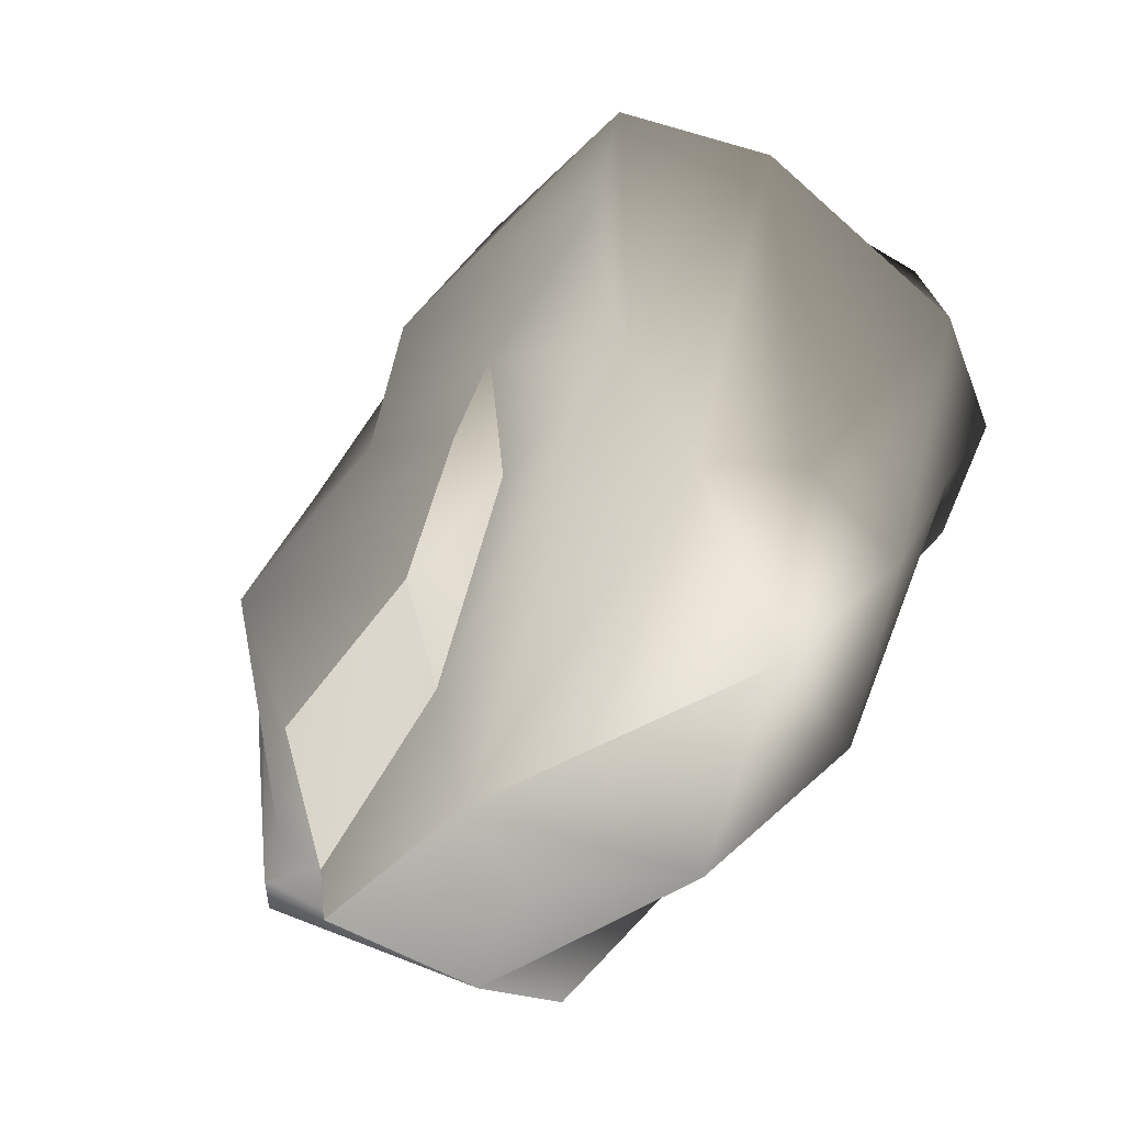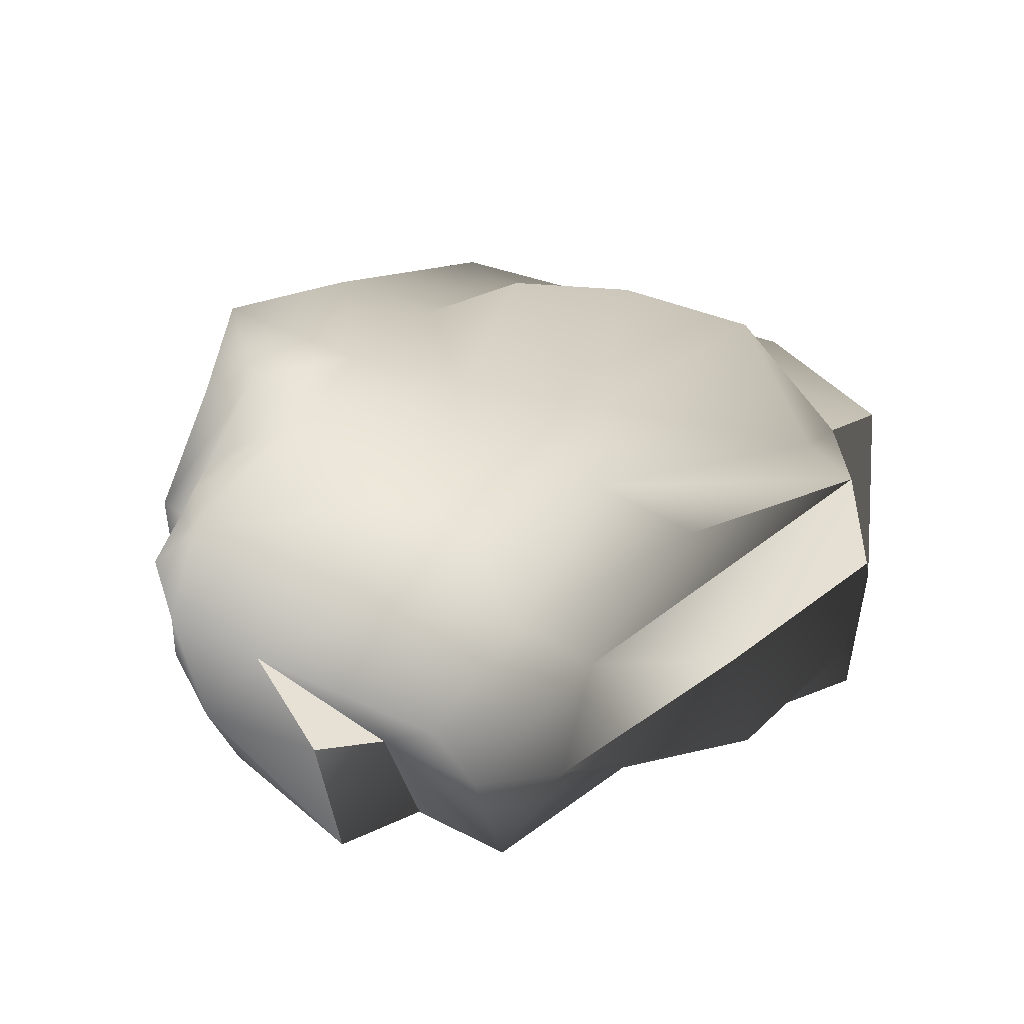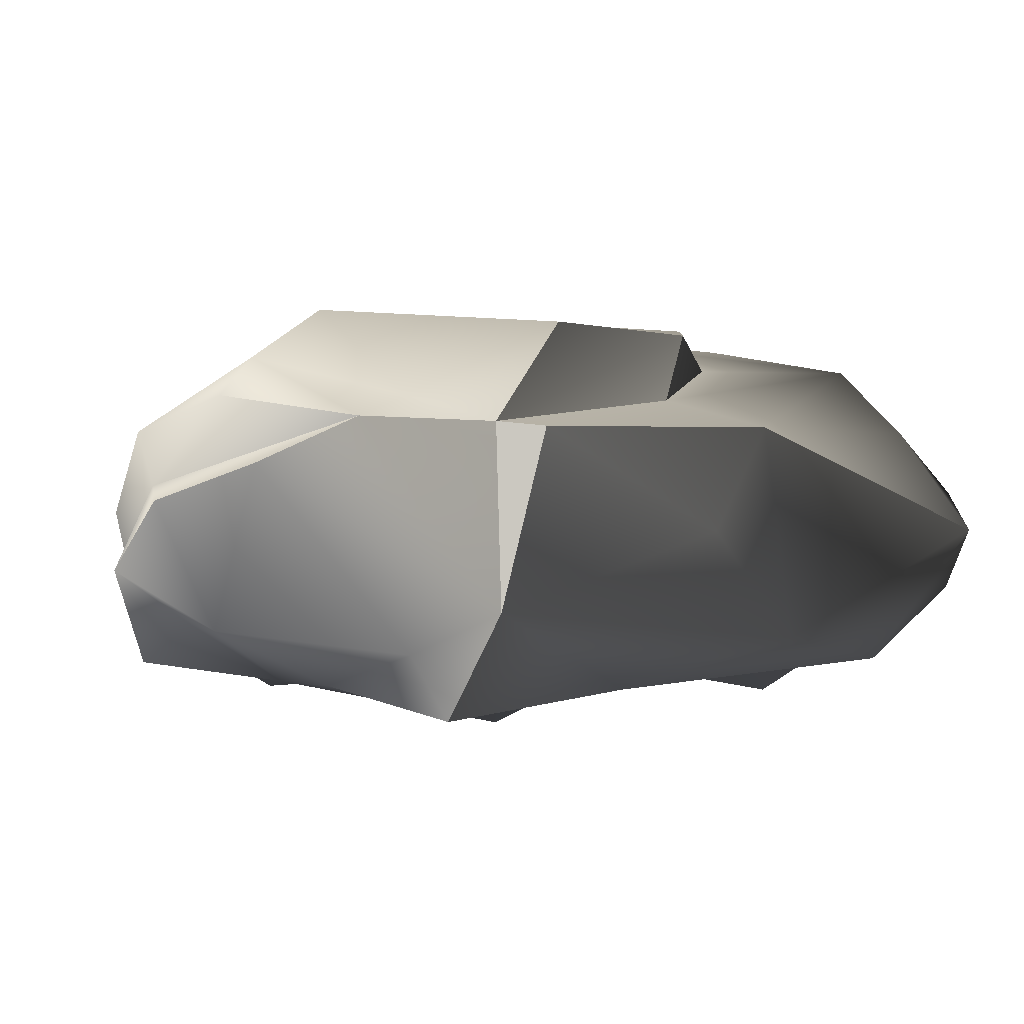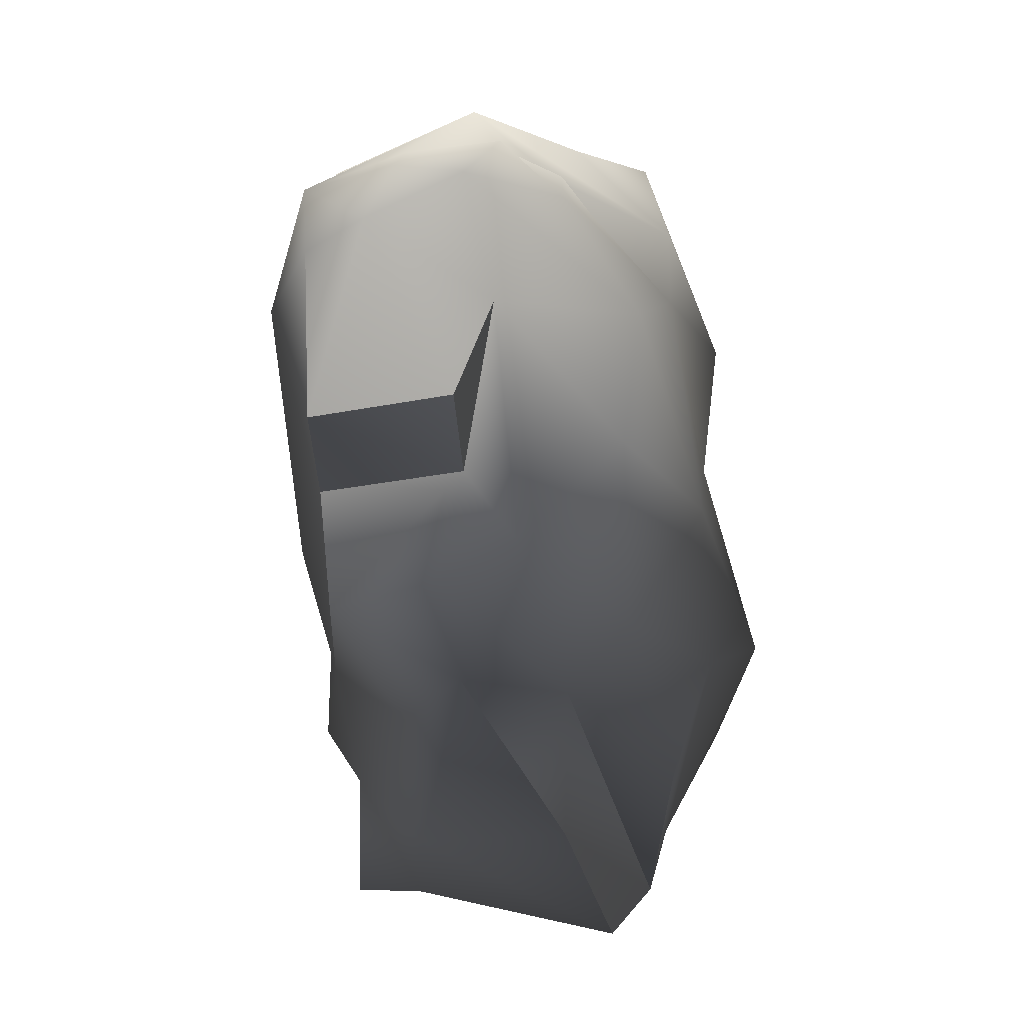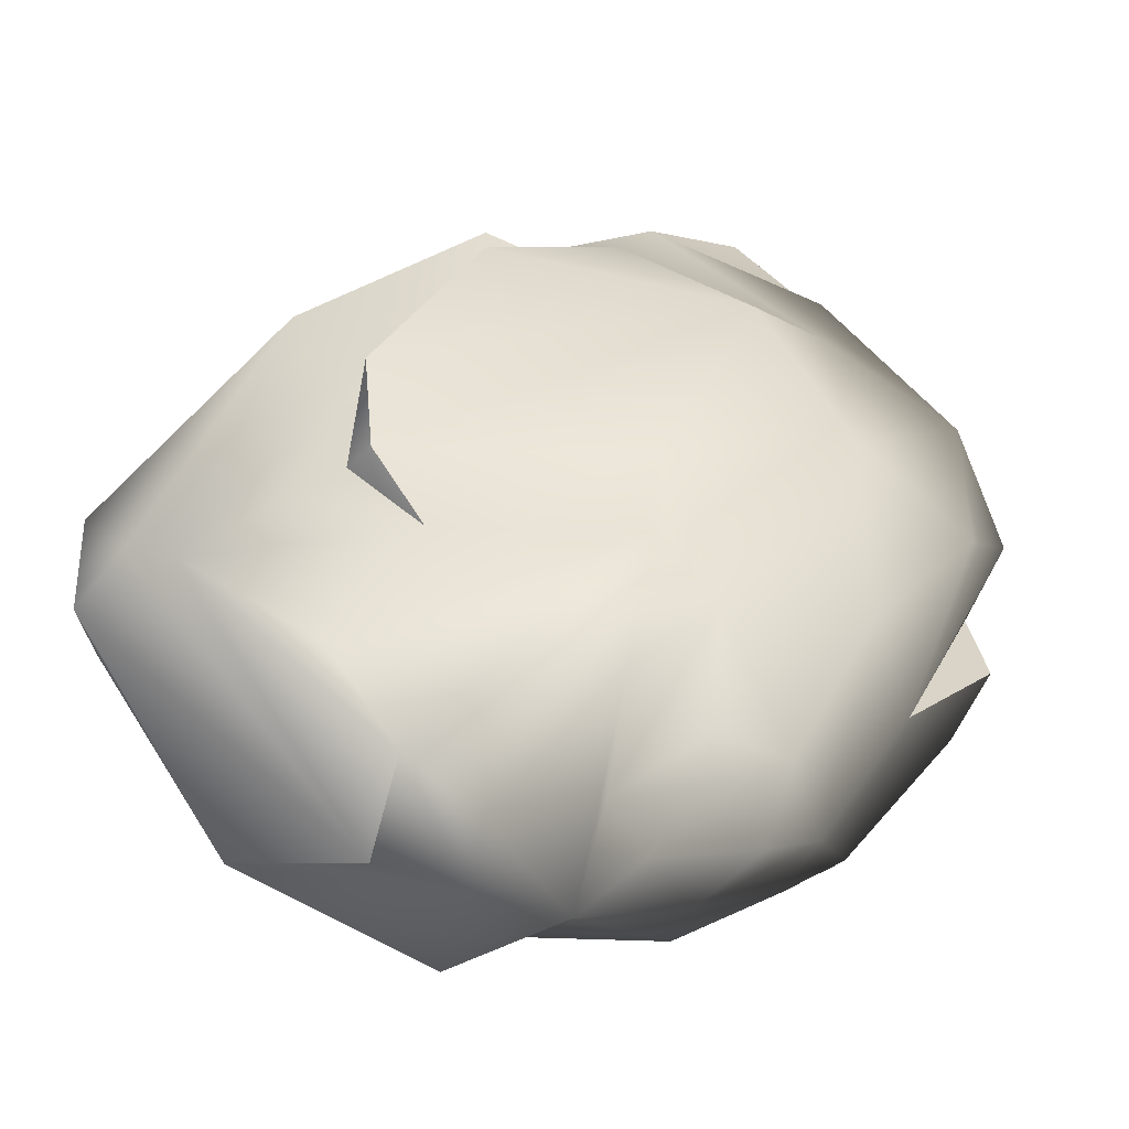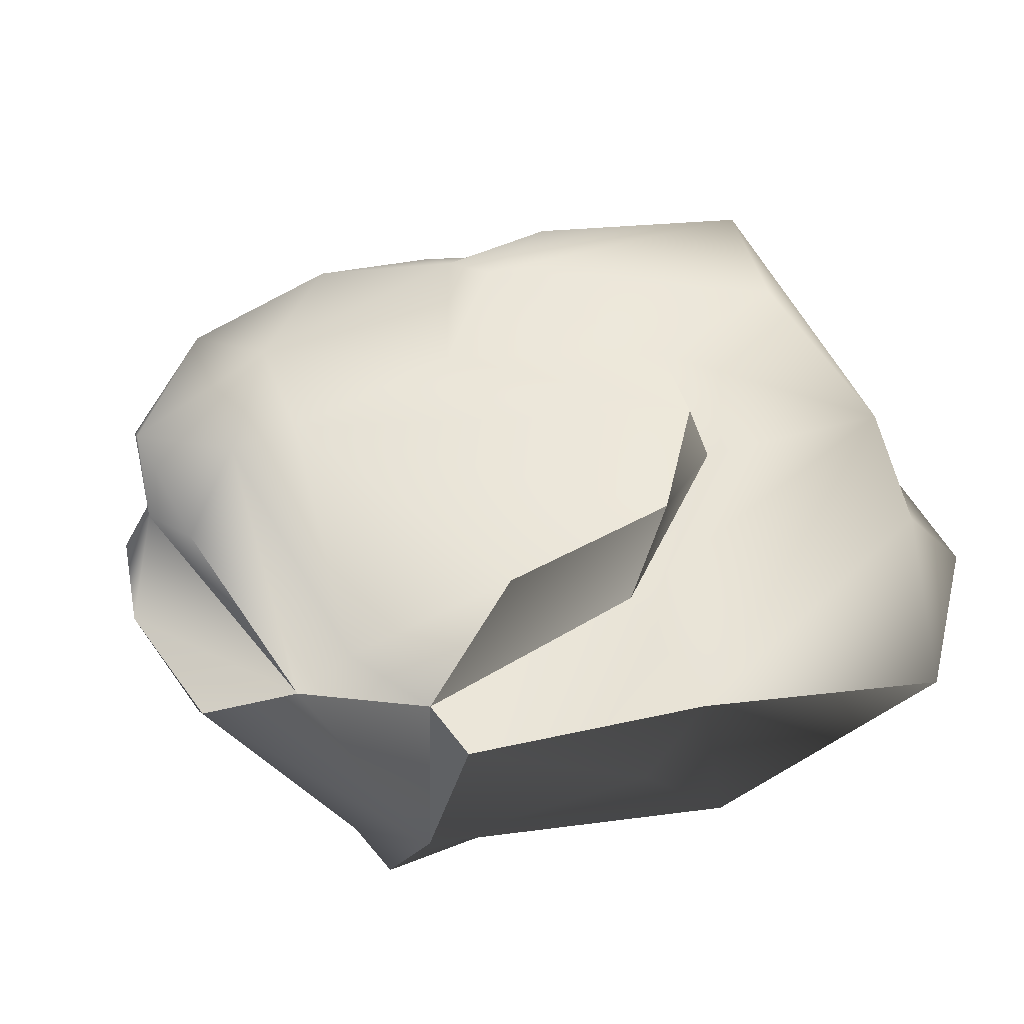
<metadata>
{"format":"obj","ext":"obj","renderer":"f3d","projection":"perspective","resolution":1024,"background":"white","views":[{"elev":-46.7,"azim":-120.9,"up":"+Z"},{"elev":27.3,"azim":59.2,"up":"+Y"},{"elev":5.8,"azim":144.1,"up":"+Y"},{"elev":43.4,"azim":88.5,"up":"+Z"},{"elev":46.4,"azim":-43.8,"up":"+Y"},{"elev":51.9,"azim":154.9,"up":"+Y"}]}
</metadata>
<code>
v 3.797 -0.5215 1.728
v 3.565 0.371 1.287
v 4.128 0.3434 0.1312
v 3.308 -0.706 2.37
v 3.31 -1.574 2.082
v 3.267 -0.03942 2.775
v 3.397 0.8805 1.94
v 2.354 0.8592 2.994
v 3.417 1.332 0.1107
v 3.126 1.222 -1.966
v 2.729 1.672 0.7125
v 4.128 0.3434 0.1312
v 3.772 -0.8841 -0.3786
v 3.952 0.8047 -1.527
v -3.255 -1.72 1.749
v -3.142 -0.2007 2.147
v -2.651 -0.3008 2.882
v -4.128 -1.182 -0.232
v -3.017 0.7436 2.148
v -3.752 0.1834 1.511
v -3.408 1.476 1.606
v -3.376 1.441 -1.467
v -3.752 0.1834 1.511
v -3.35 0.8371 -2.387
v -3.848 0.1952 -2.63
v -4.128 -1.182 -0.232
v -2.96 -0.04886 -3.74
v -3.608 -0.7764 -2.848
v -3.608 -0.7764 -2.848
v 2.172 2.15 0.2988
v 1.965 1.605 1.832
v 0.3482 1.809 0.8134
v -1.497 1.911 -0.9454
v -0.3355 1.473 2.31
v -0.4766 1.95 1.584
v -1.688 1.707 -0.009695
v -3.154 1.626 0.3611
v -3.376 1.441 -1.467
v -0.7418 1.892 -1.903
v 1.033 2.05 -2.179
v 2.555 1.384 -1.878
v 2.052 1.165 -2.588
v 0.8345 1.083 3.114
v 2.354 0.8592 2.994
v 3.397 0.8805 1.94
v 2.729 1.672 0.7125
v -1.575 1.493 -1.235
v -0.1642 1.276 -2.338
v -0.2993 1.072 -3.616
v 1.937 1.149 -3.2
v 2.052 1.165 -2.588
v -3.35 0.8371 -2.387
v -2.96 -0.04886 -3.74
v 3.126 1.222 -1.966
v 3.417 1.332 0.1107
v -1.008 -1.856 1.06
v 0.2734 -2.15 2.764
v 2.095 -1.875 1.53
v -1.393 -1.91 2.885
v 2.21 -1.671 2.363
v 0.2375 -1.81 3.395
v 2.232 -1.729 3.216
v -2.061 -2.093 1.43
v -2.613 -1.937 1.606
v -1.445 -1.725 -0.04553
v -3.404 -2.095 -0.3042
v -3.255 -1.72 1.749
v 2.543 -1.627 0.5185
v 1.38 -1.844 -1.627
v -0.1635 -1.435 -1.42
v -2.715 -2.06 -0.9933
v 1.495 -1.498 -2.096
v -1.679 -1.552 -1.786
v -2.1 -1.331 -3.28
v 0.6591 -1.436 -2.71
v -3.568 -1.422 -1.494
v -3.608 -0.7764 -2.848
v -4.128 -1.182 -0.232
v 2.749 -1.467 -0.7497
v 2.584 -1.545 -2.584
v 1.937 1.149 -3.2
v 0.2597 0.1302 -3.582
v 2.298 -0.5247 -3.014
v -0.2993 1.072 -3.616
v -0.6096 -0.9365 -3.667
v -2.96 -0.04886 -3.74
v 0.6591 -1.436 -2.71
v 2.584 -1.545 -2.584
v -0.3355 1.473 2.31
v 0.8345 1.083 3.114
v -0.506 0.4718 3.397
v -0.4347 -0.4192 3.741
v 1.064 -0.1801 3.474
v -1.053 -0.07941 3.636
v -1.494 -0.9649 3.214
v -1.876 -0.06655 2.993
v -2.651 -0.3008 2.882
v -1.393 -1.91 2.885
v -2.613 -1.937 1.606
v -3.255 -1.72 1.749
v -1.956 0.4562 2.57
v -0.9596 0.7667 2.858
v -1.423 1.543 2.266
v -3.017 0.7436 2.148
v -0.4766 1.95 1.584
v -1.3 0.4978 3.057
v -0.7288 -1.031 3.617
v -1.393 -1.91 2.885
v 0.1118 -1.294 3.656
v 0.2375 -1.81 3.395
v 2.232 -1.729 3.216
v 2.292 -0.5324 3.486
v 0.2734 -2.15 2.764
v -3.408 1.476 1.606
v 3.267 -0.03942 2.775
v 2.354 0.8592 2.994
v 2.584 -0.4625 2.914
v 3.308 -0.706 2.37
v 3.31 -1.574 2.082
v 2.21 -1.671 2.363
v 3.772 -0.8841 -0.3786
v 3.952 0.8047 -1.527
v 2.82 -0.9469 -2.326
v 2.749 -1.467 -0.7497
v 2.543 -1.627 0.5185
v 3.406 -1.003 0.8074
v 3.31 -1.574 2.082
v 2.21 -1.671 2.363
v 3.797 -0.5215 1.728
v 2.095 -1.875 1.53
v 2.298 -0.5247 -3.014
v 3.126 1.222 -1.966
v 2.052 1.165 -2.588
v 3.952 0.8047 -1.527
v 2.82 -0.9469 -2.326
v 2.584 -1.545 -2.584
v 2.584 -1.545 -2.584
v 2.749 -1.467 -0.7497
v -3.404 -2.095 -0.3042
v -4.128 -1.182 -0.232
v -3.255 -1.72 1.749
v 4.128 0.3434 0.1312
v 3.565 0.371 1.287
v 3.126 1.222 -1.966
v 3.952 0.8047 -1.527
v -0.6096 -0.9365 -3.667
v -2.1 -1.331 -3.28
v 0.6591 -1.436 -2.71
v -2.96 -0.04886 -3.74
v -3.608 -0.7764 -2.848
v 2.052 1.165 -2.588
v 1.033 2.05 -2.179
v -0.7418 1.892 -1.903
v -0.1642 1.276 -2.338
v -0.1642 1.276 -2.338
v -0.7418 1.892 -1.903
v -1.575 1.493 -1.235
v -1.497 1.911 -0.9454
v 2.21 -1.671 2.363
v 2.232 -1.729 3.216
v 2.584 -0.4625 2.914
v 2.292 -0.5324 3.486
v 2.298 -0.5247 -3.014
v 2.052 1.165 -2.588
v 1.937 1.149 -3.2
v -1.423 1.543 2.266
v -3.408 1.476 1.606
v 2.584 -0.4625 2.914
v 2.292 -0.5324 3.486
v 1.064 -0.1801 3.474
v -1.575 1.493 -1.235
v -1.497 1.911 -0.9454
v -1.688 1.707 -0.009695
g TS_Rocks_3_205727_16
f 1 3 2
f 1 2 4
f 4 5 1
f 4 2 6
f 2 7 6
f 7 8 6
f 7 2 9
f 2 10 9
f 11 7 9
f 1 13 12
f 13 14 12
f 15 17 16
f 16 18 15
f 17 19 16
f 18 16 20
f 20 16 21
f 19 21 16
f 22 23 21
f 23 22 24
f 25 23 24
f 26 23 25
f 25 24 27
f 25 28 26
f 27 29 25
f 30 32 31
f 33 32 30
f 34 31 32
f 32 35 34
f 32 36 35
f 33 36 32
f 36 37 35
f 38 37 36
f 30 39 33
f 39 30 40
f 40 30 41
f 40 41 42
f 31 34 43
f 31 43 44
f 31 44 45
f 46 31 45
f 47 38 36
f 48 38 47
f 48 49 38
f 50 49 48
f 50 48 51
f 49 52 38
f 49 53 52
f 41 30 46
f 31 46 30
f 54 41 46
f 54 42 41
f 54 46 55
f 56 58 57
f 59 56 57
f 58 60 57
f 57 60 61
f 61 60 62
f 59 63 56
f 59 64 63
f 63 64 65
f 65 56 63
f 65 58 56
f 66 65 64
f 66 64 67
f 68 58 65
f 69 68 65
f 69 65 70
f 71 70 65
f 71 65 66
f 72 69 70
f 71 73 70
f 74 70 73
f 75 70 74
f 75 72 70
f 74 73 76
f 76 73 71
f 76 71 66
f 77 74 76
f 77 76 78
f 78 76 66
f 68 69 79
f 72 79 69
f 72 80 79
f 80 72 75
f 81 83 82
f 84 81 82
f 85 84 82
f 83 85 82
f 85 86 84
f 87 85 83
f 87 83 88
f 89 91 90
f 90 91 92
f 92 93 90
f 94 92 91
f 94 95 92
f 94 96 95
f 96 94 91
f 96 97 95
f 97 98 95
f 97 99 98
f 99 97 100
f 97 96 101
f 102 89 101
f 91 89 102
f 101 103 97
f 103 101 89
f 104 97 103
f 89 105 103
f 96 106 101
f 91 106 96
f 101 106 102
f 91 102 106
f 92 95 107
f 107 95 108
f 107 108 109
f 110 109 108
f 111 109 110
f 112 109 111
f 113 110 108
f 93 109 112
f 92 109 93
f 109 92 107
f 103 114 104
f 115 116 93
f 117 115 93
f 118 115 117
f 119 118 117
f 119 117 120
f 116 90 93
f 121 123 122
f 123 121 124
f 121 125 124
f 121 126 125
f 126 127 125
f 125 127 128
f 129 127 126
f 129 126 121
f 125 128 130
f 131 133 132
f 134 131 132
f 134 135 131
f 136 131 135
f 137 135 138
f 139 141 140
f 142 144 143
f 144 142 145
f 146 148 147
f 149 146 147
f 149 147 150
f 151 153 152
f 151 154 153
f 155 157 156
f 158 156 157
f 159 161 160
f 162 160 161
f 163 165 164
f 35 167 166
f 35 37 167
f 167 37 38
f 168 170 169
f 171 173 172

</code>
